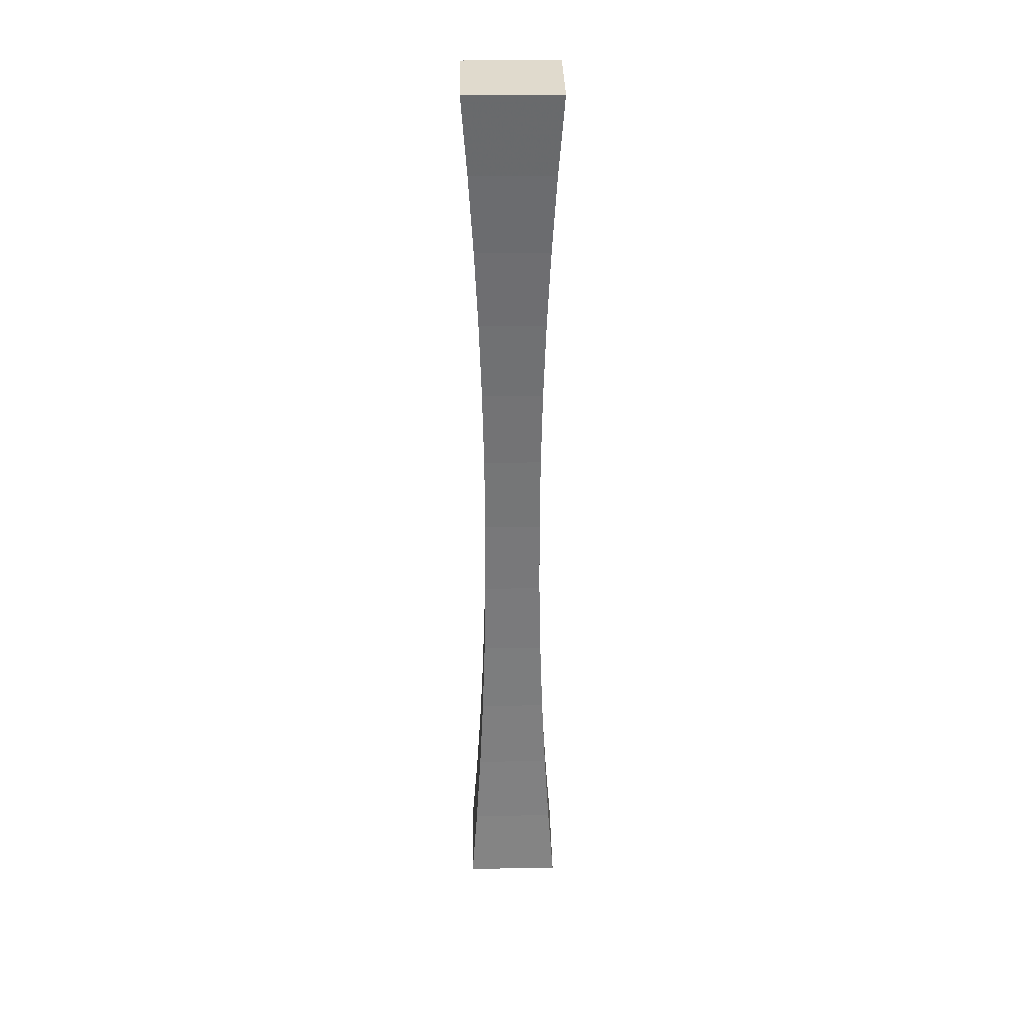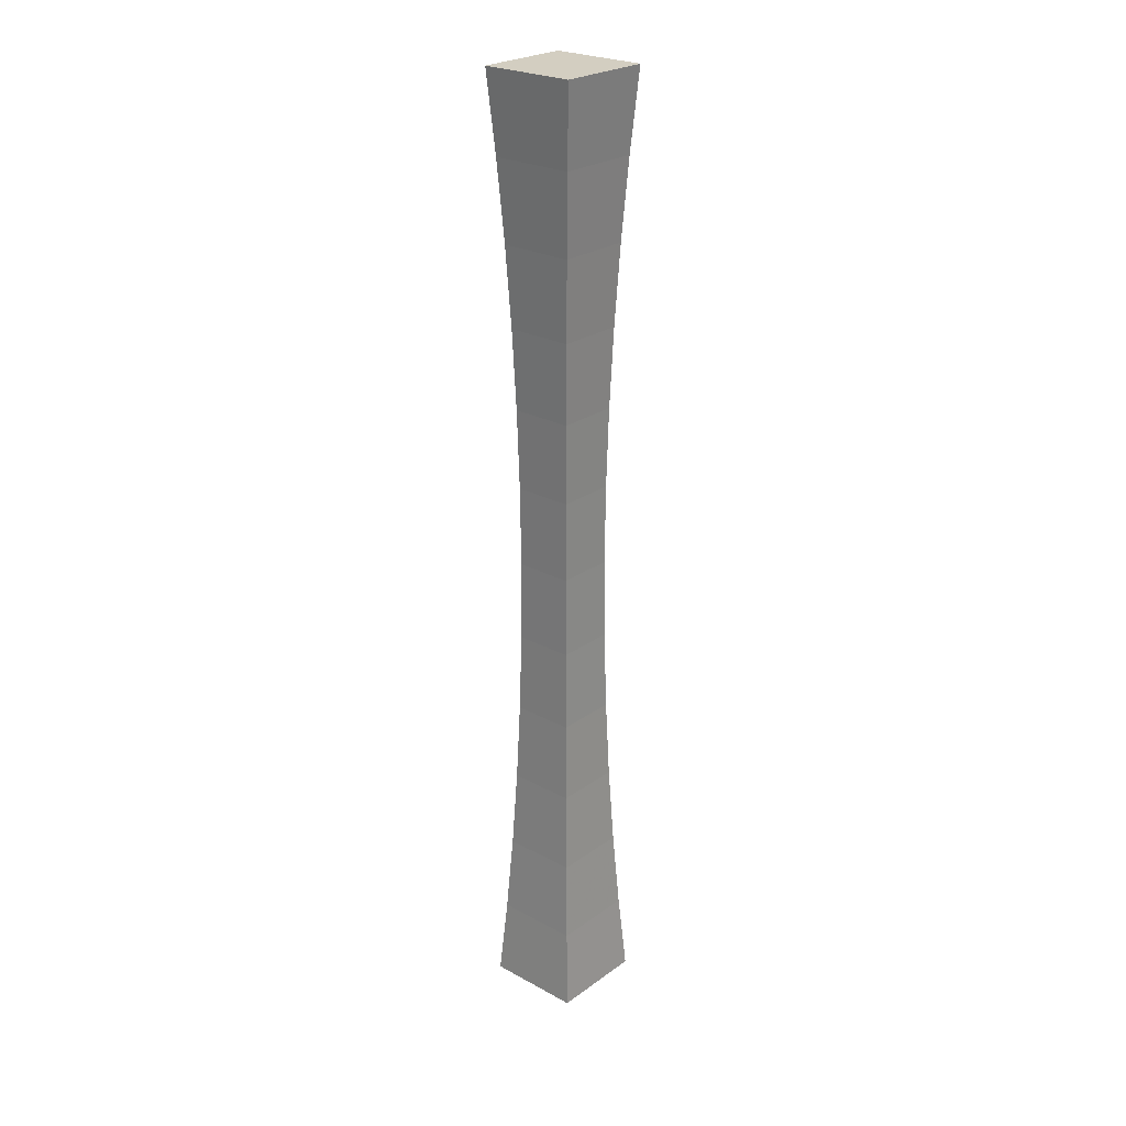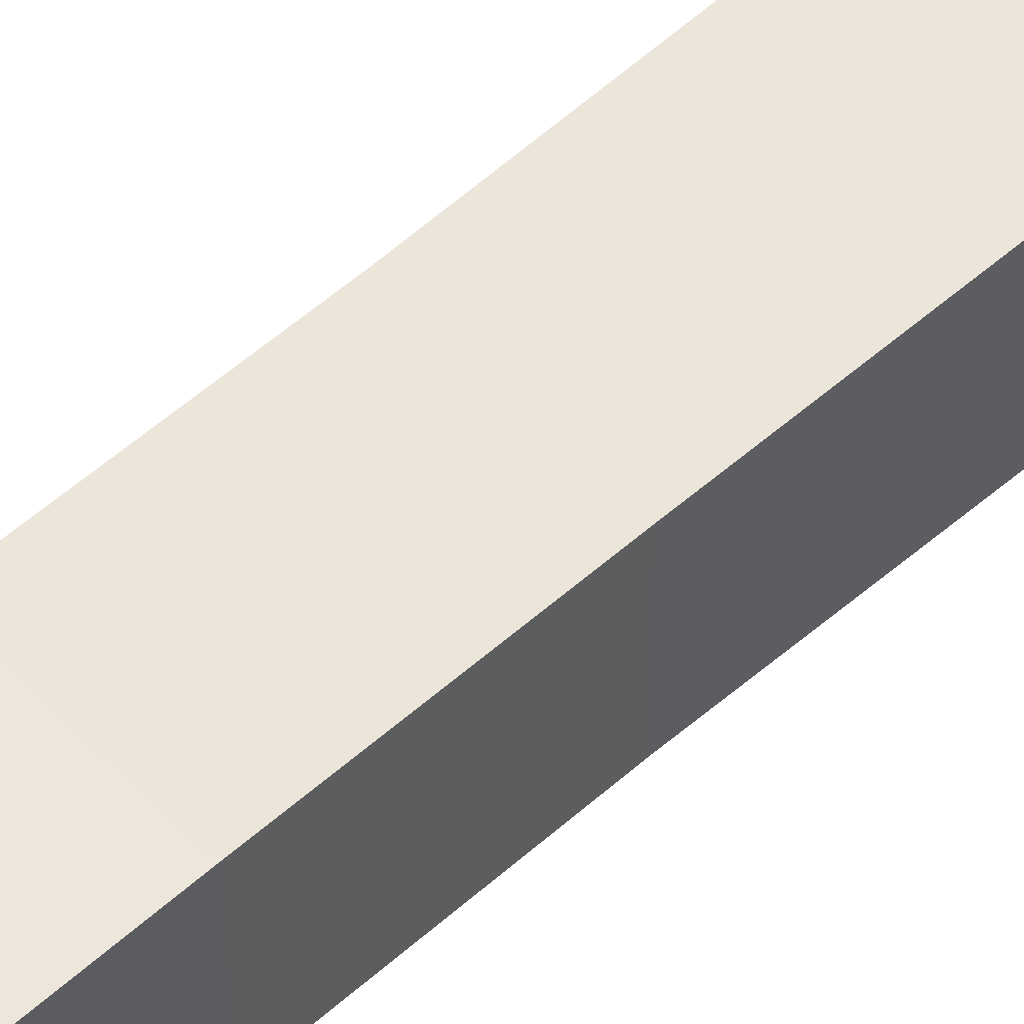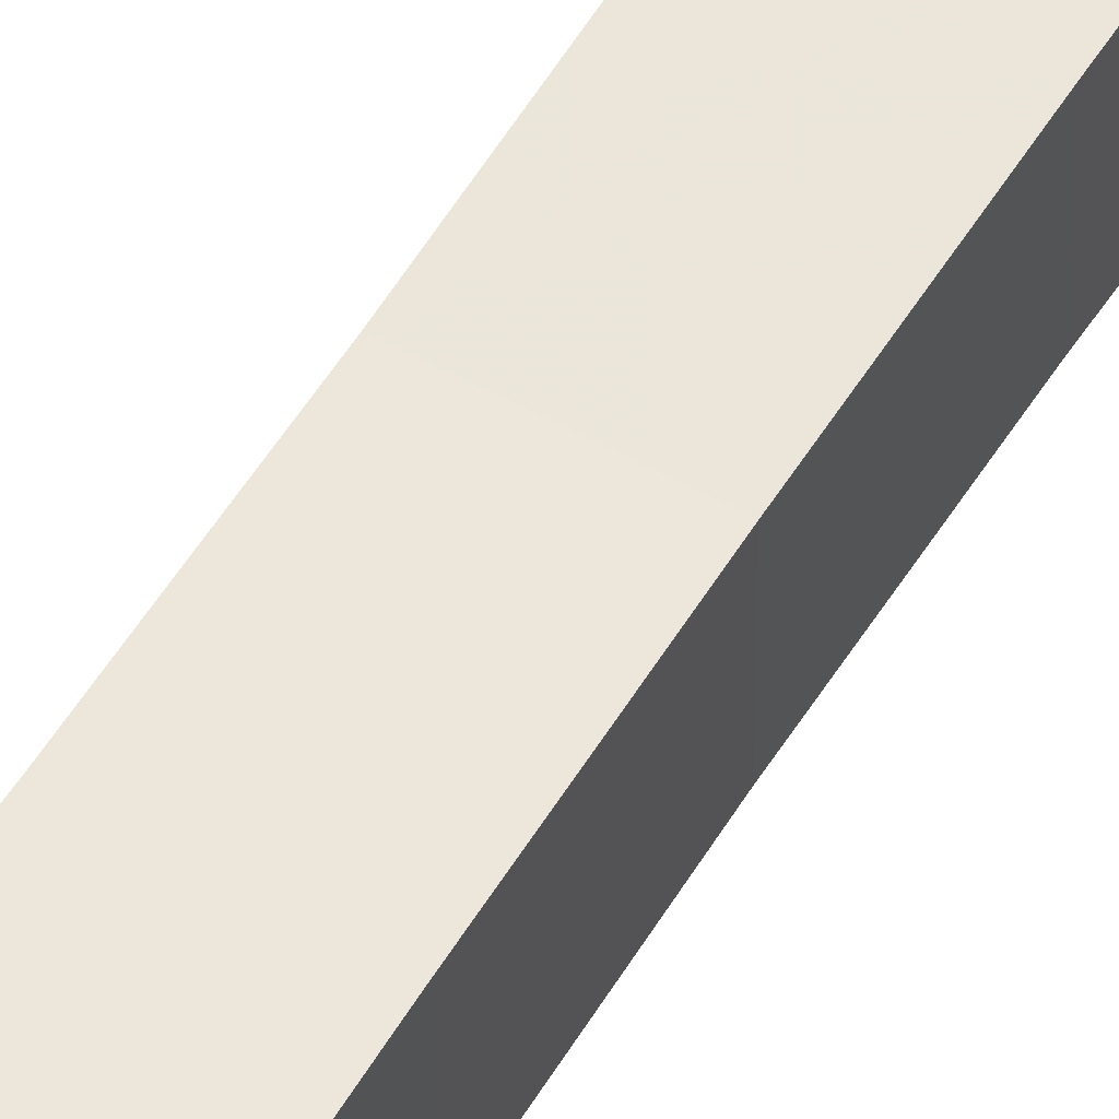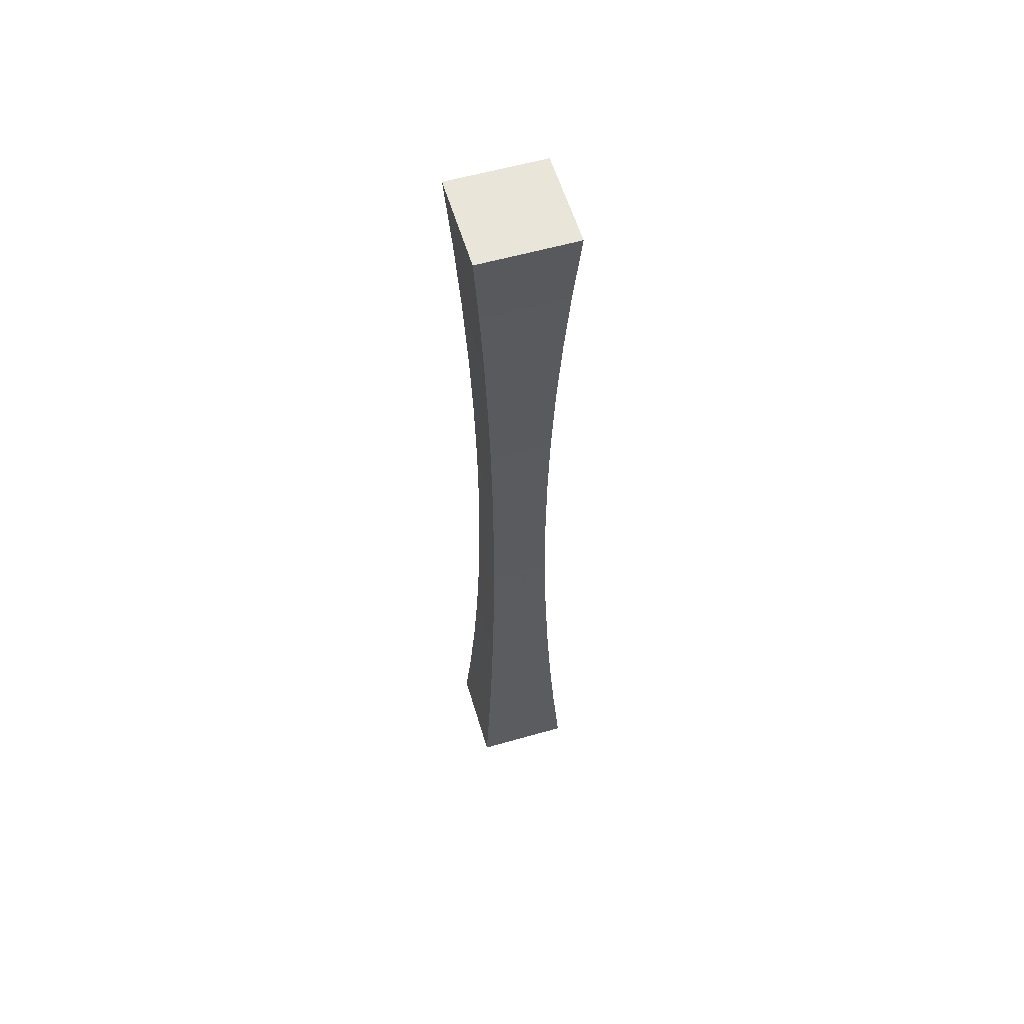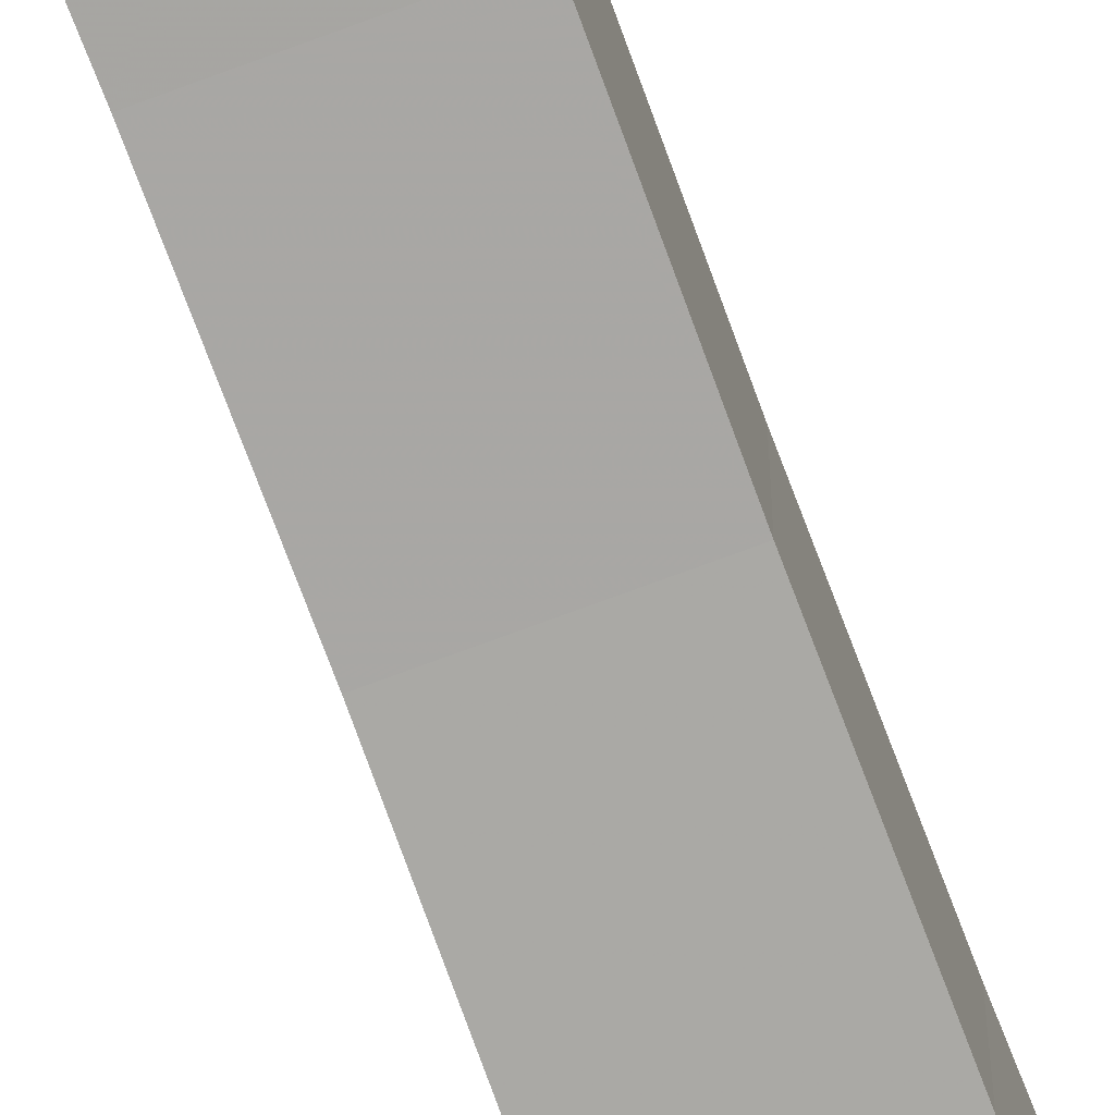
<metadata>
{"format":"obj","ext":"obj","renderer":"f3d","projection":"perspective","resolution":1024,"background":"white","views":[{"elev":33.0,"azim":-1.0,"up":"+Y"},{"elev":25.1,"azim":-48.8,"up":"+Y"},{"elev":56.0,"azim":-132.8,"up":"+Z"},{"elev":54.2,"azim":-149.4,"up":"+Z"},{"elev":58.1,"azim":163.5,"up":"+Y"},{"elev":-75.0,"azim":-159.7,"up":"+Z"}]}
</metadata>
<code>
v 0.1441 -0.1589 -0.2014
v 0.1103 -0.1888 -0.2036
v 0.1419 -0.1888 -0.2036
v 0.1081 -0.1589 -0.2014
v 0.1121 -0.2187 -0.2054
v 0.1419 -0.1888 -0.2352
v 0.1103 -0.1888 -0.2352
v 0.1401 -0.2187 -0.2054
v 0.1121 -0.2187 -0.2334
v 0.1441 -0.1589 -0.2374
v 0.1401 -0.2187 -0.2334
v 0.1081 -0.1589 -0.2373
v 0.1135 -0.2487 -0.2068
v 0.1135 -0.2487 -0.232
v 0.1081 -0.1589 -0.2374
v 0.1387 -0.2487 -0.2068
v 0.1387 -0.2487 -0.232
v 0.1145 -0.2787 -0.2078
v 0.1145 -0.2787 -0.231
v 0.1377 -0.2787 -0.231
v 0.1377 -0.2787 -0.2078
v 0.1151 -0.3087 -0.2084
v 0.1151 -0.3087 -0.2304
v 0.1371 -0.3087 -0.2304
v 0.1371 -0.3087 -0.2084
v 0.1153 -0.3386 -0.2086
v 0.1153 -0.3386 -0.2302
v 0.1369 -0.3386 -0.2302
v 0.1369 -0.3386 -0.2086
v 0.1151 -0.3686 -0.2084
v 0.1371 -0.3686 -0.2304
v 0.1371 -0.3686 -0.2084
v 0.1151 -0.3686 -0.2304
v 0.1145 -0.3986 -0.2078
v 0.1377 -0.3986 -0.231
v 0.1377 -0.3986 -0.2078
v 0.1145 -0.3986 -0.231
v 0.1135 -0.4286 -0.2068
v 0.1387 -0.4286 -0.232
v 0.1387 -0.4286 -0.2068
v 0.1135 -0.4286 -0.232
v 0.1121 -0.4585 -0.2054
v 0.1401 -0.4585 -0.2334
v 0.1401 -0.4585 -0.2054
v 0.1121 -0.4585 -0.2334
v 0.1103 -0.4885 -0.2036
v 0.1419 -0.4885 -0.2352
v 0.1419 -0.4885 -0.2036
v 0.1103 -0.4885 -0.2352
v 0.1081 -0.5184 -0.2014
v 0.1441 -0.5184 -0.2374
v 0.1441 -0.5184 -0.2014
v 0.1081 -0.5184 -0.2374
f 1 2 3
f 2 1 4
f 5 3 2
f 6 1 3
f 4 7 2
f 3 5 8
f 2 9 5
f 1 6 10
f 3 11 6
f 12 7 4
f 9 2 7
f 13 8 5
f 11 3 8
f 14 5 9
f 6 15 10
f 11 7 6
f 7 12 15
f 7 11 9
f 8 13 16
f 5 14 13
f 8 17 11
f 9 17 14
f 15 6 7
f 17 9 11
f 18 16 13
f 17 8 16
f 19 13 14
f 20 14 17
f 16 18 21
f 13 19 18
f 16 20 17
f 14 20 19
f 22 21 18
f 20 16 21
f 23 18 19
f 24 19 20
f 21 22 25
f 18 23 22
f 21 24 20
f 19 24 23
f 26 25 22
f 24 21 25
f 27 22 23
f 28 23 24
f 25 26 29
f 22 27 26
f 25 28 24
f 23 28 27
f 30 29 26
f 28 25 29
f 27 30 26
f 31 27 28
f 29 30 32
f 32 28 29
f 30 27 33
f 27 31 33
f 28 32 31
f 34 32 30
f 33 34 30
f 35 33 31
f 36 31 32
f 32 34 36
f 34 33 37
f 33 35 37
f 31 36 35
f 38 36 34
f 37 38 34
f 39 37 35
f 40 35 36
f 36 38 40
f 38 37 41
f 37 39 41
f 35 40 39
f 42 40 38
f 41 42 38
f 43 41 39
f 44 39 40
f 40 42 44
f 42 41 45
f 41 43 45
f 39 44 43
f 46 44 42
f 45 46 42
f 47 45 43
f 48 43 44
f 44 46 48
f 46 45 49
f 45 47 49
f 43 48 47
f 50 48 46
f 49 50 46
f 51 49 47
f 52 47 48
f 48 50 52
f 50 49 53
f 49 51 53
f 47 52 51
f 50 51 52
f 51 50 53
f 3 2 1
f 4 1 2
f 2 3 5
f 3 1 6
f 1 12 4
f 4 12 1
f 2 7 4
f 8 5 3
f 5 9 2
f 10 6 1
f 6 11 3
f 12 1 10
f 10 1 12
f 4 7 12
f 7 2 9
f 5 8 13
f 8 3 11
f 9 5 14
f 10 15 6
f 6 7 11
f 12 10 15
f 15 10 12
f 15 12 7
f 9 11 7
f 16 13 8
f 13 14 5
f 11 17 8
f 14 17 9
f 7 6 15
f 11 9 17
f 13 16 18
f 16 8 17
f 14 13 19
f 17 14 20
f 21 18 16
f 18 19 13
f 17 20 16
f 19 20 14
f 18 21 22
f 21 16 20
f 19 18 23
f 20 19 24
f 25 22 21
f 22 23 18
f 20 24 21
f 23 24 19
f 22 25 26
f 25 21 24
f 23 22 27
f 24 23 28
f 29 26 25
f 26 27 22
f 24 28 25
f 27 28 23
f 26 29 30
f 29 25 28
f 26 30 27
f 28 27 31
f 32 30 29
f 29 28 32
f 33 27 30
f 33 31 27
f 31 32 28
f 30 32 34
f 30 34 33
f 31 33 35
f 32 31 36
f 36 34 32
f 37 33 34
f 37 35 33
f 35 36 31
f 34 36 38
f 34 38 37
f 35 37 39
f 36 35 40
f 40 38 36
f 41 37 38
f 41 39 37
f 39 40 35
f 38 40 42
f 38 42 41
f 39 41 43
f 40 39 44
f 44 42 40
f 45 41 42
f 45 43 41
f 43 44 39
f 42 44 46
f 42 46 45
f 43 45 47
f 44 43 48
f 48 46 44
f 49 45 46
f 49 47 45
f 47 48 43
f 46 48 50
f 46 50 49
f 47 49 51
f 48 47 52
f 52 50 48
f 53 49 50
f 53 51 49
f 51 52 47
f 52 51 50
f 53 50 51

</code>
